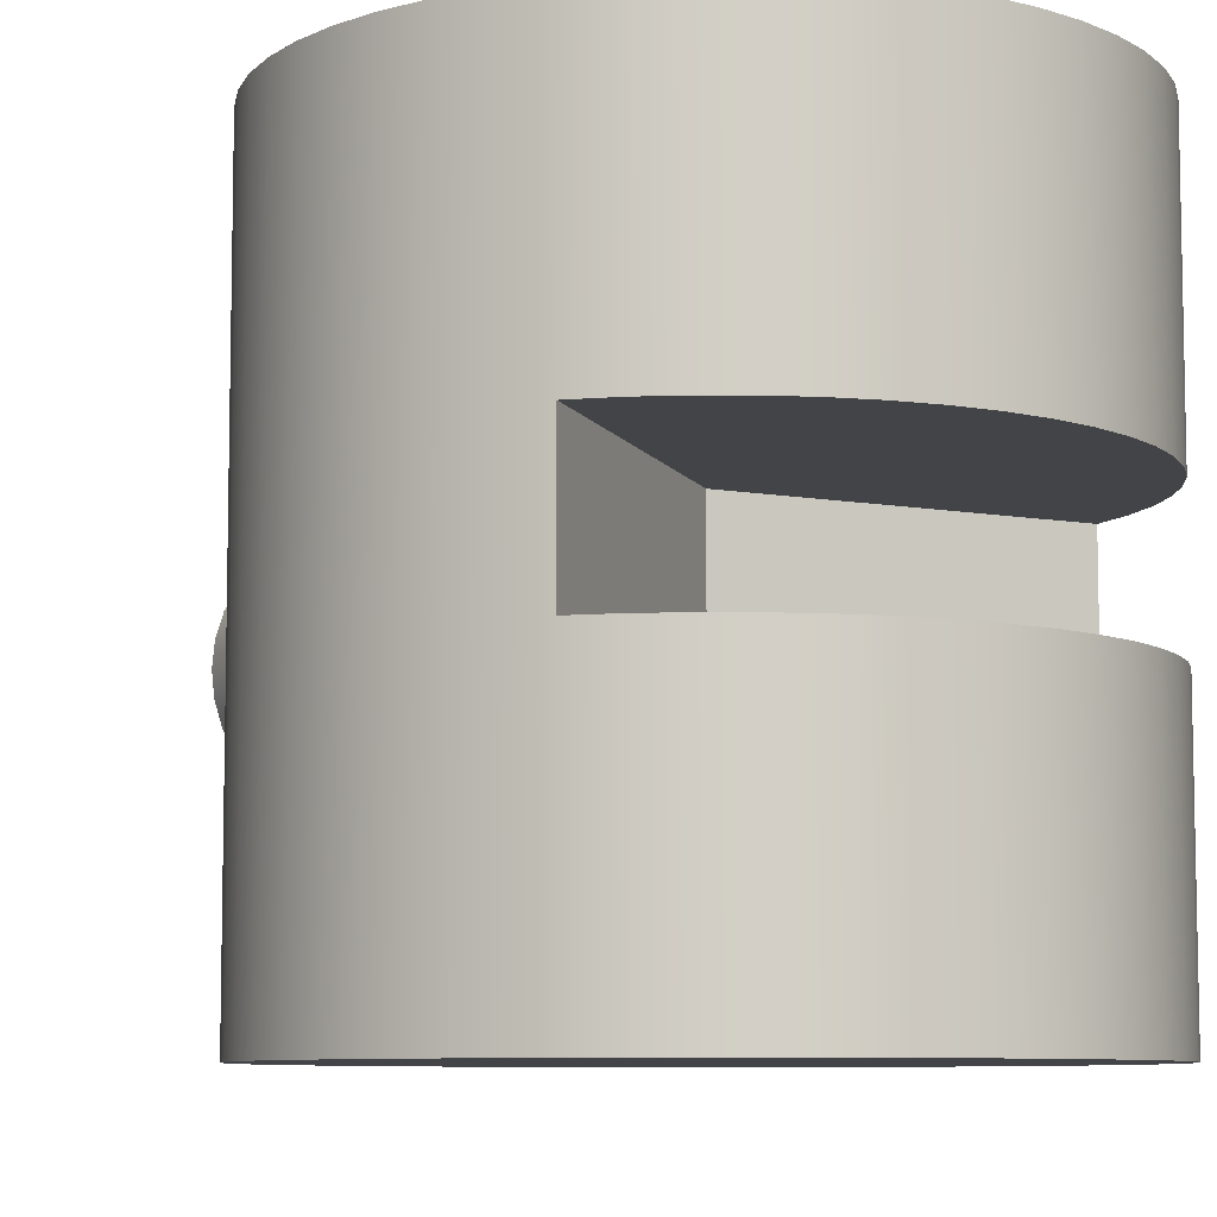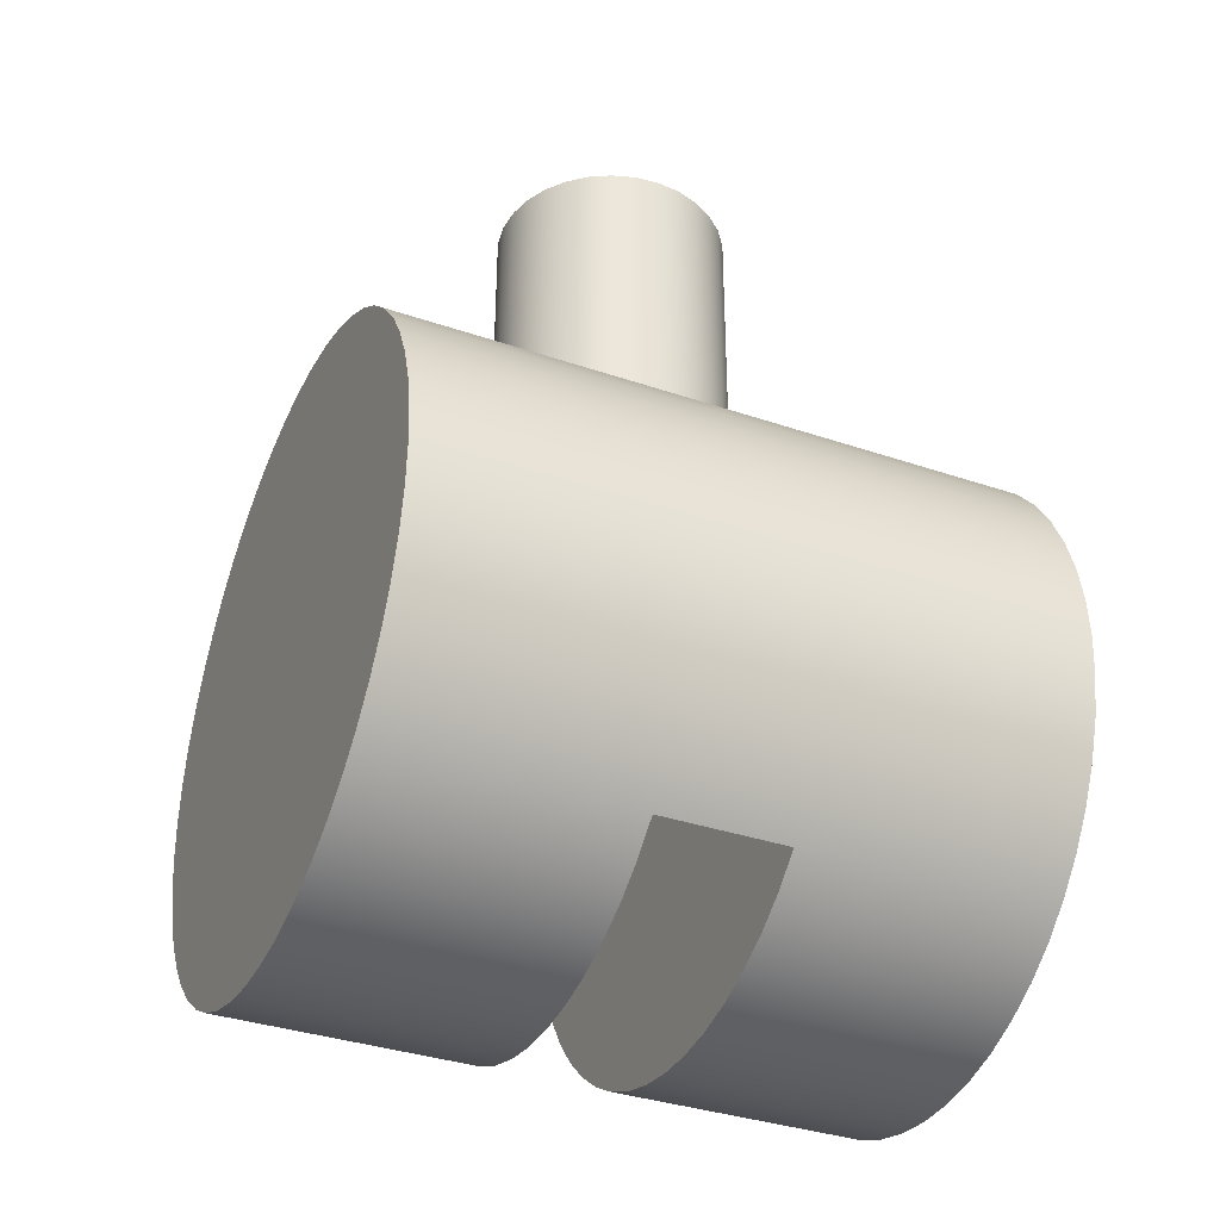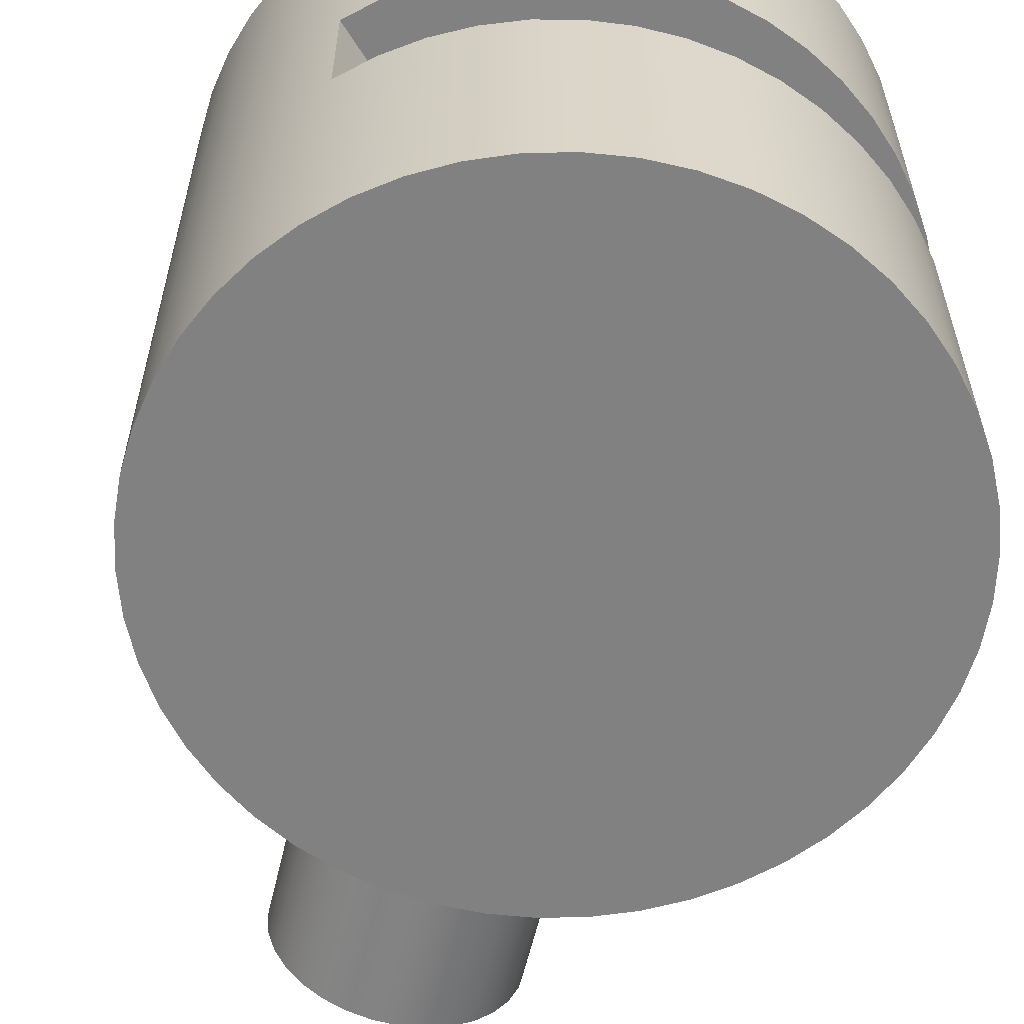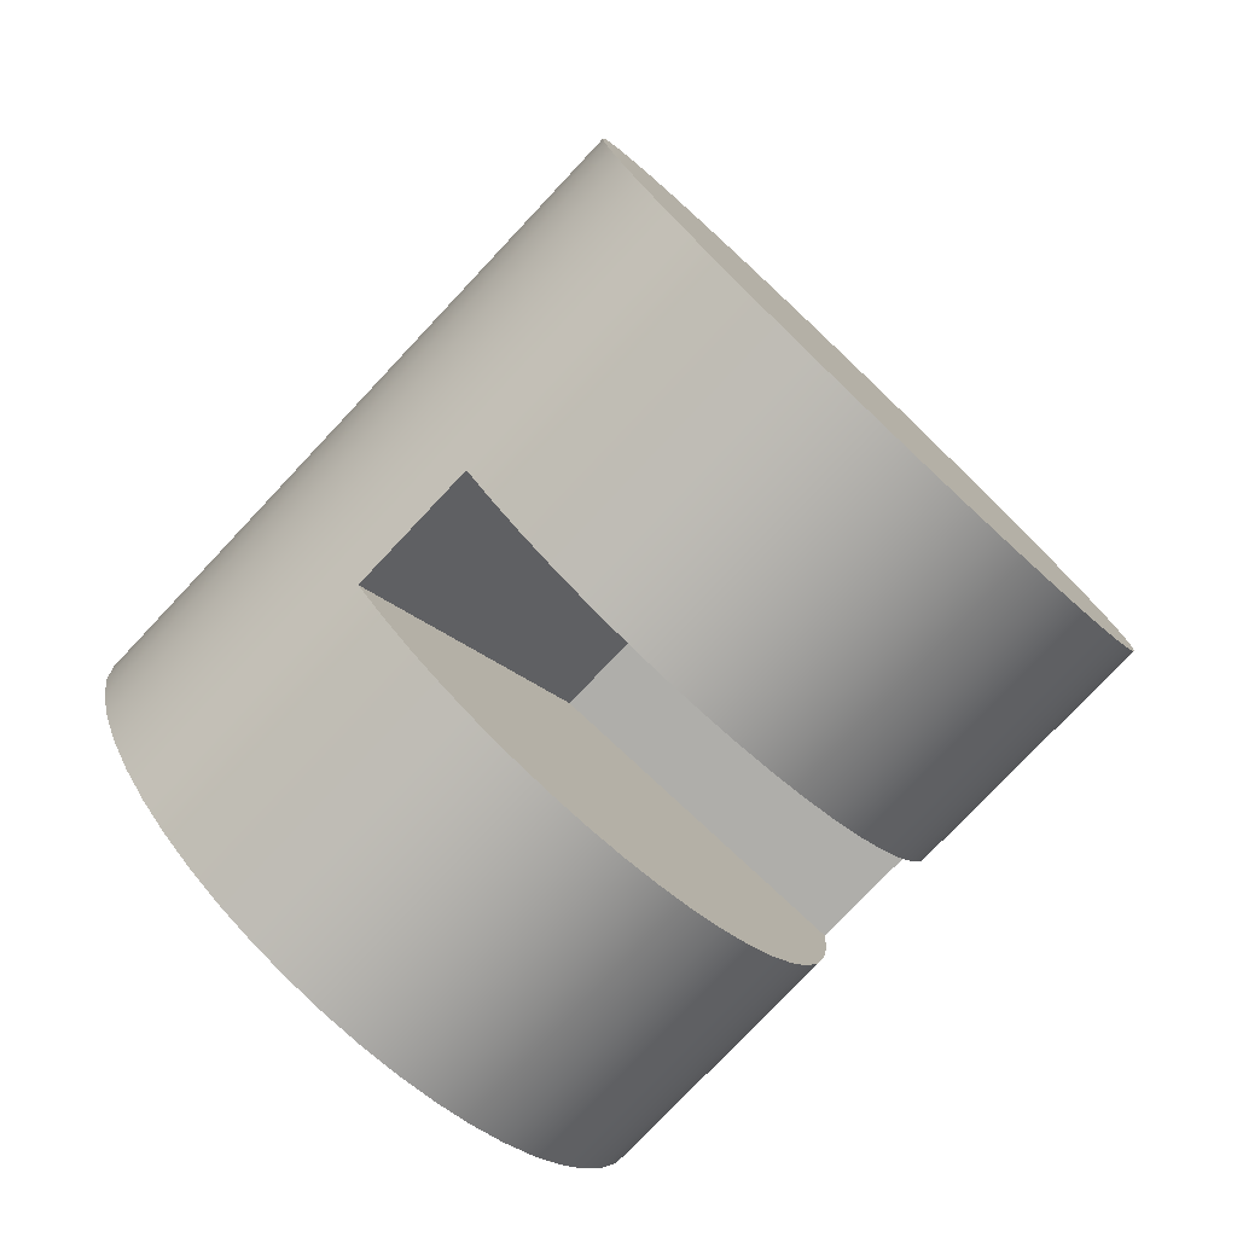
<metadata>
{"format":"obj","ext":"obj","renderer":"f3d","projection":"perspective","resolution":1024,"background":"white","views":[{"elev":-7.9,"azim":-27.5,"up":"+Z"},{"elev":-35.6,"azim":-114.2,"up":"+Y"},{"elev":-60.5,"azim":-13.2,"up":"+Z"},{"elev":-77.6,"azim":-43.3,"up":"+Y"}]}
</metadata>
<code>
v 2.162 6.604 2.54
v 2.181 6.604 2.348
v 2.239 6.604 2.164
v 2.333 6.604 1.996
v 2.458 6.604 1.85
v 2.611 6.604 1.732
v 2.784 6.604 1.647
v 2.97 6.604 1.598
v 3.163 6.604 1.589
v 3.353 6.604 1.618
v 3.534 6.604 1.685
v 3.697 6.604 1.787
v 3.837 6.604 1.92
v 3.947 6.604 2.078
v 4.023 6.604 2.255
v 4.062 6.604 2.444
v 4.062 6.604 2.636
v 4.023 6.604 2.825
v 3.947 6.604 3.002
v 3.837 6.604 3.16
v 3.697 6.604 3.293
v 3.534 6.604 3.395
v 3.353 6.604 3.462
v 3.163 6.604 3.491
v 2.97 6.604 3.482
v 2.784 6.604 3.433
v 2.611 6.604 3.348
v 2.458 6.604 3.23
v 2.333 6.604 3.084
v 2.239 6.604 2.916
v 2.181 6.604 2.732
v 2.162 4.16 2.54
v 2.18 4.167 2.724
v 2.235 4.188 2.906
v 2.325 4.219 3.072
v 2.441 4.254 3.213
v 2.582 4.289 3.329
v 2.748 4.319 3.419
v 2.93 4.338 3.474
v 3.114 4.345 3.493
v 3.299 4.338 3.474
v 3.481 4.319 3.419
v 3.647 4.289 3.329
v 3.788 4.254 3.213
v 3.904 4.219 3.072
v 3.994 4.188 2.906
v 4.049 4.167 2.724
v 4.067 4.16 2.54
v 4.049 4.167 2.356
v 3.994 4.188 2.174
v 3.904 4.219 2.008
v 3.788 4.254 1.867
v 3.647 4.289 1.751
v 3.481 4.319 1.661
v 3.299 4.338 1.606
v 3.114 4.345 1.587
v 2.93 4.338 1.606
v 2.748 4.319 1.661
v 2.582 4.289 1.751
v 2.441 4.254 1.867
v 2.325 4.219 2.008
v 2.235 4.188 2.174
v 2.18 4.167 2.356
v 2.162 4.16 2.54
v 2.162 6.604 2.54
v 2.162 6.604 2.54
v 2.181 6.604 2.732
v 2.239 6.604 2.916
v 2.333 6.604 3.084
v 2.458 6.604 3.23
v 2.611 6.604 3.348
v 2.784 6.604 3.433
v 2.97 6.604 3.482
v 3.163 6.604 3.491
v 3.353 6.604 3.462
v 3.534 6.604 3.395
v 3.697 6.604 3.293
v 3.837 6.604 3.16
v 3.947 6.604 3.002
v 4.023 6.604 2.825
v 4.062 6.604 2.636
v 4.062 6.604 2.444
v 4.023 6.604 2.255
v 3.947 6.604 2.078
v 3.837 6.604 1.92
v 3.697 6.604 1.787
v 3.534 6.604 1.685
v 3.353 6.604 1.618
v 3.163 6.604 1.589
v 2.97 6.604 1.598
v 2.784 6.604 1.647
v 2.611 6.604 1.732
v 2.458 6.604 1.85
v 2.333 6.604 1.996
v 2.239 6.604 2.164
v 2.181 6.604 2.348
v 3.114 1.805 2.032
v 1.318 0.009002 2.032
v 1.554 -0.1994 2.032
v 1.814 -0.3769 2.032
v 2.094 -0.521 2.032
v 2.39 -0.6294 2.032
v 2.696 -0.7003 2.032
v 3.009 -0.7328 2.032
v 3.324 -0.7263 2.032
v 3.636 -0.6809 2.032
v 3.939 -0.5973 2.032
v 4.23 -0.4769 2.032
v 4.504 -0.3213 2.032
v 4.756 -0.1332 2.032
v 4.983 0.08476 2.032
v 5.182 0.3291 2.032
v 5.348 0.5961 2.032
v 5.481 0.8817 2.032
v 5.577 1.182 2.032
v 5.635 1.491 2.032
v 5.654 1.805 2.032
v 3.114 1.805 2.032
v 5.654 1.805 2.032
v 5.654 1.805 3.048
v 3.114 1.805 3.048
v 1.318 0.009002 2.032
v 3.114 1.805 2.032
v 3.114 1.805 3.048
v 1.318 0.009002 3.048
v 1.318 0.009002 3.048
v 3.114 1.805 3.048
v 5.654 1.805 3.048
v 5.635 1.491 3.048
v 5.577 1.182 3.048
v 5.481 0.8817 3.048
v 5.348 0.5961 3.048
v 5.182 0.3291 3.048
v 4.983 0.08476 3.048
v 4.756 -0.1332 3.048
v 4.504 -0.3213 3.048
v 4.23 -0.4769 3.048
v 3.939 -0.5973 3.048
v 3.636 -0.6809 3.048
v 3.324 -0.7263 3.048
v 3.009 -0.7328 3.048
v 2.696 -0.7003 3.048
v 2.39 -0.6294 3.048
v 2.094 -0.521 3.048
v 1.814 -0.3769 3.048
v 1.554 -0.1994 3.048
v 2.162 4.16 2.54
v 2.18 4.167 2.356
v 2.235 4.188 2.174
v 2.325 4.219 2.008
v 2.441 4.254 1.867
v 2.582 4.289 1.751
v 2.748 4.319 1.661
v 2.93 4.338 1.606
v 3.114 4.345 1.587
v 3.299 4.338 1.606
v 3.481 4.319 1.661
v 3.647 4.289 1.751
v 3.788 4.254 1.867
v 3.904 4.219 2.008
v 3.994 4.188 2.174
v 4.049 4.167 2.356
v 4.067 4.16 2.54
v 4.049 4.167 2.724
v 3.994 4.188 2.906
v 3.904 4.219 3.072
v 3.788 4.254 3.213
v 3.647 4.289 3.329
v 3.481 4.319 3.419
v 3.299 4.338 3.474
v 3.114 4.345 3.493
v 2.93 4.338 3.474
v 2.748 4.319 3.419
v 2.582 4.289 3.329
v 2.441 4.254 3.213
v 2.325 4.219 3.072
v 2.235 4.188 2.906
v 2.18 4.167 2.724
v 5.654 1.805 2.032
v 5.635 1.491 2.032
v 5.577 1.182 2.032
v 5.481 0.8817 2.032
v 5.348 0.5961 2.032
v 5.182 0.3291 2.032
v 4.983 0.08476 2.032
v 4.756 -0.1332 2.032
v 4.504 -0.3213 2.032
v 4.23 -0.4769 2.032
v 3.939 -0.5973 2.032
v 3.636 -0.6809 2.032
v 3.324 -0.7263 2.032
v 3.009 -0.7328 2.032
v 2.696 -0.7003 2.032
v 2.39 -0.6294 2.032
v 2.094 -0.521 2.032
v 1.814 -0.3769 2.032
v 1.554 -0.1994 2.032
v 1.318 0.009002 2.032
v 1.318 0.009002 3.048
v 1.554 -0.1994 3.048
v 1.814 -0.3769 3.048
v 2.094 -0.521 3.048
v 2.39 -0.6294 3.048
v 2.696 -0.7003 3.048
v 3.009 -0.7328 3.048
v 3.324 -0.7263 3.048
v 3.636 -0.6809 3.048
v 3.939 -0.5973 3.048
v 4.23 -0.4769 3.048
v 4.504 -0.3213 3.048
v 4.756 -0.1332 3.048
v 4.983 0.08476 3.048
v 5.182 0.3291 3.048
v 5.348 0.5961 3.048
v 5.481 0.8817 3.048
v 5.577 1.182 3.048
v 5.635 1.491 3.048
v 5.654 1.805 3.048
v 0.5744 1.805 5.08
v 0.5945 2.123 5.08
v 0.6542 2.437 5.08
v 0.7528 2.74 5.08
v 0.8886 3.029 5.08
v 1.06 3.298 5.08
v 1.263 3.544 5.08
v 1.495 3.762 5.08
v 1.753 3.95 5.08
v 2.033 4.103 5.08
v 2.33 4.221 5.08
v 2.638 4.3 5.08
v 2.955 4.34 5.08
v 3.274 4.34 5.08
v 3.59 4.3 5.08
v 3.899 4.221 5.08
v 4.196 4.103 5.08
v 4.475 3.95 5.08
v 4.733 3.762 5.08
v 4.966 3.544 5.08
v 5.169 3.298 5.08
v 5.34 3.029 5.08
v 5.476 2.74 5.08
v 5.575 2.437 5.08
v 5.634 2.123 5.08
v 5.654 1.805 5.08
v 5.634 1.487 5.08
v 5.575 1.173 5.08
v 5.476 0.87 5.08
v 5.34 0.5814 5.08
v 5.169 0.3121 5.08
v 4.966 0.0663 5.08
v 4.733 -0.152 5.08
v 4.475 -0.3395 5.08
v 4.196 -0.4932 5.08
v 3.899 -0.6106 5.08
v 3.59 -0.69 5.08
v 3.274 -0.7299 5.08
v 2.955 -0.7299 5.08
v 2.638 -0.69 5.08
v 2.33 -0.6106 5.08
v 2.033 -0.4932 5.08
v 1.753 -0.3395 5.08
v 1.495 -0.152 5.08
v 1.263 0.0663 5.08
v 1.06 0.3121 5.08
v 0.8886 0.5814 5.08
v 0.7528 0.87 5.08
v 0.6542 1.173 5.08
v 0.5945 1.487 5.08
v 0.5744 1.805 0
v 0.5945 1.487 0
v 0.6542 1.173 0
v 0.7528 0.87 0
v 0.8886 0.5814 0
v 1.06 0.3121 0
v 1.263 0.0663 0
v 1.495 -0.152 0
v 1.753 -0.3395 0
v 2.033 -0.4932 0
v 2.33 -0.6106 0
v 2.638 -0.69 0
v 2.955 -0.7299 0
v 3.274 -0.7299 0
v 3.59 -0.69 0
v 3.899 -0.6106 0
v 4.196 -0.4932 0
v 4.475 -0.3395 0
v 4.733 -0.152 0
v 4.966 0.0663 0
v 5.169 0.3121 0
v 5.34 0.5814 0
v 5.476 0.87 0
v 5.575 1.173 0
v 5.634 1.487 0
v 5.654 1.805 0
v 5.634 2.123 0
v 5.575 2.437 0
v 5.476 2.74 0
v 5.34 3.029 0
v 5.169 3.298 0
v 4.966 3.544 0
v 4.733 3.762 0
v 4.475 3.95 0
v 4.196 4.103 0
v 3.899 4.221 0
v 3.59 4.3 0
v 3.274 4.34 0
v 2.955 4.34 0
v 2.638 4.3 0
v 2.33 4.221 0
v 2.033 4.103 0
v 1.753 3.95 0
v 1.495 3.762 0
v 1.263 3.544 0
v 1.06 3.298 0
v 0.8886 3.029 0
v 0.7528 2.74 0
v 0.6542 2.437 0
v 0.5945 2.123 0
v 0.5744 1.805 0
v 0.5744 1.805 5.08
v 0.5744 1.805 5.08
v 0.5945 1.487 5.08
v 0.6542 1.173 5.08
v 0.7528 0.87 5.08
v 0.8886 0.5814 5.08
v 1.06 0.3121 5.08
v 1.263 0.0663 5.08
v 1.495 -0.152 5.08
v 1.753 -0.3395 5.08
v 2.033 -0.4932 5.08
v 2.33 -0.6106 5.08
v 2.638 -0.69 5.08
v 2.955 -0.7299 5.08
v 3.274 -0.7299 5.08
v 3.59 -0.69 5.08
v 3.899 -0.6106 5.08
v 4.196 -0.4932 5.08
v 4.475 -0.3395 5.08
v 4.733 -0.152 5.08
v 4.966 0.0663 5.08
v 5.169 0.3121 5.08
v 5.34 0.5814 5.08
v 5.476 0.87 5.08
v 5.575 1.173 5.08
v 5.634 1.487 5.08
v 5.654 1.805 5.08
v 5.634 2.123 5.08
v 5.575 2.437 5.08
v 5.476 2.74 5.08
v 5.34 3.029 5.08
v 5.169 3.298 5.08
v 4.966 3.544 5.08
v 4.733 3.762 5.08
v 4.475 3.95 5.08
v 4.196 4.103 5.08
v 3.899 4.221 5.08
v 3.59 4.3 5.08
v 3.274 4.34 5.08
v 2.955 4.34 5.08
v 2.638 4.3 5.08
v 2.33 4.221 5.08
v 2.033 4.103 5.08
v 1.753 3.95 5.08
v 1.495 3.762 5.08
v 1.263 3.544 5.08
v 1.06 3.298 5.08
v 0.8886 3.029 5.08
v 0.7528 2.74 5.08
v 0.6542 2.437 5.08
v 0.5945 2.123 5.08
v 0.5744 1.805 0
v 0.5945 2.123 0
v 0.6542 2.437 0
v 0.7528 2.74 0
v 0.8886 3.029 0
v 1.06 3.298 0
v 1.263 3.544 0
v 1.495 3.762 0
v 1.753 3.95 0
v 2.033 4.103 0
v 2.33 4.221 0
v 2.638 4.3 0
v 2.955 4.34 0
v 3.274 4.34 0
v 3.59 4.3 0
v 3.899 4.221 0
v 4.196 4.103 0
v 4.475 3.95 0
v 4.733 3.762 0
v 4.966 3.544 0
v 5.169 3.298 0
v 5.34 3.029 0
v 5.476 2.74 0
v 5.575 2.437 0
v 5.634 2.123 0
v 5.654 1.805 0
v 5.634 1.487 0
v 5.575 1.173 0
v 5.476 0.87 0
v 5.34 0.5814 0
v 5.169 0.3121 0
v 4.966 0.0663 0
v 4.733 -0.152 0
v 4.475 -0.3395 0
v 4.196 -0.4932 0
v 3.899 -0.6106 0
v 3.59 -0.69 0
v 3.274 -0.7299 0
v 2.955 -0.7299 0
v 2.638 -0.69 0
v 2.33 -0.6106 0
v 2.033 -0.4932 0
v 1.753 -0.3395 0
v 1.495 -0.152 0
v 1.263 0.0663 0
v 1.06 0.3121 0
v 0.8886 0.5814 0
v 0.7528 0.87 0
v 0.6542 1.173 0
v 0.5945 1.487 0
g c8c0c548-e345-11ea-a0f2-54bf646e7e1f
f 2 63 1
f 1 63 64
f 65 32 33
f 63 2 62
f 62 2 3
f 62 3 61
f 61 3 4
f 61 4 60
f 60 4 5
f 60 5 59
f 59 5 6
f 59 6 58
f 58 6 7
f 58 7 57
f 57 7 8
f 57 8 56
f 56 8 9
f 56 9 55
f 55 9 10
f 55 10 54
f 54 10 11
f 54 11 53
f 53 11 12
f 53 12 52
f 52 12 13
f 52 13 51
f 51 13 14
f 51 14 50
f 50 14 15
f 50 15 49
f 49 15 16
f 49 16 48
f 48 16 17
f 48 17 47
f 47 17 18
f 47 18 46
f 46 18 19
f 46 19 45
f 45 19 20
f 45 20 44
f 44 20 21
f 44 21 43
f 43 21 22
f 43 22 42
f 42 22 23
f 42 23 41
f 41 23 24
f 41 24 40
f 40 24 25
f 40 25 39
f 39 25 26
f 39 26 38
f 38 26 27
f 38 27 37
f 37 27 28
f 37 28 36
f 36 28 29
f 36 29 35
f 35 29 30
f 35 30 34
f 34 30 31
f 34 31 33
f 33 31 65
g c8c2c134-e345-11ea-8c3a-54bf646e7e1f
f 67 81 66
f 66 81 82
f 66 82 96
f 96 82 83
f 96 83 95
f 95 83 84
f 95 84 94
f 94 84 85
f 94 85 93
f 93 85 86
f 93 86 92
f 92 86 87
f 92 87 91
f 91 87 88
f 91 88 90
f 90 88 89
f 81 67 80
f 80 67 68
f 80 68 79
f 79 68 69
f 79 69 78
f 78 69 70
f 78 70 77
f 77 70 71
f 77 71 76
f 76 71 72
f 76 72 75
f 75 72 73
f 75 73 74
g c87a452c-e345-11ea-904b-54bf646e7e1f
f 98 110 97
f 97 110 111
f 97 111 112
f 98 99 110
f 110 99 109
f 109 99 100
f 109 100 108
f 108 100 101
f 108 101 107
f 107 101 102
f 107 102 106
f 106 102 103
f 106 103 105
f 105 103 104
f 112 113 97
f 97 113 114
f 97 114 115
f 115 116 97
f 97 116 117
g c87b56be-e345-11ea-9afb-54bf646e7e1f
f 118 119 121
f 121 119 120
g c87c4142-e345-11ea-bdaf-54bf646e7e1f
f 122 123 125
f 125 123 124
g c87d04a4-e345-11ea-9fed-54bf646e7e1f
f 146 126 135
f 135 126 127
f 135 127 134
f 134 127 133
f 133 127 132
f 132 127 131
f 131 127 130
f 130 127 129
f 129 127 128
f 135 136 146
f 146 136 145
f 145 136 137
f 145 137 144
f 144 137 138
f 144 138 143
f 143 138 139
f 143 139 142
f 142 139 140
f 142 140 141
g c83dfe58-e345-11ea-a1ae-54bf646e7e1f
f 148 310 147
f 147 310 228
f 147 228 178
f 178 228 229
f 178 229 177
f 177 229 176
f 176 229 175
f 175 229 230
f 175 230 174
f 174 230 173
f 173 230 231
f 173 231 172
f 172 231 171
f 171 231 232
f 171 232 170
f 170 232 169
f 169 232 233
f 169 233 168
f 168 233 167
f 167 233 234
f 167 234 166
f 166 234 165
f 165 234 235
f 165 235 164
f 164 235 163
f 163 235 303
f 163 303 162
f 162 303 161
f 161 303 304
f 161 304 160
f 160 304 159
f 159 304 305
f 159 305 158
f 158 305 157
f 157 305 306
f 157 306 156
f 156 306 155
f 155 306 307
f 155 307 154
f 154 307 153
f 153 307 308
f 153 308 152
f 152 308 151
f 151 308 309
f 151 309 150
f 150 309 149
f 149 309 148
f 148 309 310
f 180 294 179
f 179 294 295
f 179 295 243
f 243 295 242
f 242 295 296
f 242 296 241
f 241 296 297
f 241 297 240
f 240 297 298
f 240 298 239
f 239 298 299
f 239 299 238
f 238 299 300
f 238 300 237
f 237 300 301
f 237 301 236
f 236 301 302
f 236 302 235
f 235 302 303
f 294 180 293
f 293 180 181
f 293 181 292
f 292 181 182
f 292 182 291
f 291 182 183
f 291 183 290
f 290 183 184
f 290 184 289
f 289 184 185
f 289 185 288
f 288 185 186
f 288 186 287
f 287 186 187
f 287 187 286
f 286 187 188
f 286 188 285
f 285 188 189
f 285 189 284
f 284 189 190
f 284 190 283
f 283 190 191
f 283 191 282
f 282 191 192
f 282 192 281
f 281 192 193
f 281 193 280
f 280 193 194
f 280 194 279
f 279 194 195
f 279 195 278
f 278 195 196
f 278 196 277
f 277 196 197
f 277 197 276
f 276 197 198
f 276 198 275
f 275 198 199
f 275 199 263
f 263 199 262
f 262 199 200
f 262 200 261
f 261 200 201
f 261 201 260
f 260 201 202
f 260 202 259
f 259 202 203
f 259 203 258
f 258 203 204
f 258 204 257
f 257 204 205
f 257 205 256
f 256 205 206
f 256 206 255
f 255 206 207
f 255 207 254
f 254 207 208
f 254 208 253
f 253 208 209
f 253 209 252
f 252 209 210
f 252 210 251
f 251 210 211
f 251 211 250
f 250 211 212
f 250 212 249
f 249 212 213
f 249 213 248
f 248 213 214
f 248 214 247
f 247 214 215
f 247 215 246
f 246 215 216
f 246 216 245
f 245 216 217
f 245 217 244
f 244 217 218
f 244 218 243
f 243 218 179
f 220 318 219
f 219 318 319
f 320 269 268
f 268 269 270
f 268 270 267
f 267 270 271
f 267 271 266
f 266 271 272
f 266 272 265
f 265 272 273
f 265 273 264
f 264 273 274
f 264 274 263
f 263 274 275
f 318 220 317
f 317 220 221
f 317 221 316
f 316 221 222
f 316 222 315
f 315 222 223
f 315 223 314
f 314 223 224
f 314 224 313
f 313 224 225
f 313 225 312
f 312 225 226
f 312 226 311
f 311 226 227
f 311 227 310
f 310 227 228
g c83f0fdc-e345-11ea-b3ed-54bf646e7e1f
f 322 345 321
f 321 345 346
f 321 346 370
f 370 346 347
f 370 347 369
f 369 347 348
f 369 348 368
f 368 348 349
f 368 349 367
f 367 349 350
f 367 350 366
f 366 350 351
f 366 351 365
f 365 351 352
f 365 352 364
f 364 352 353
f 364 353 363
f 363 353 354
f 363 354 362
f 362 354 355
f 362 355 361
f 361 355 356
f 361 356 360
f 360 356 357
f 360 357 359
f 359 357 358
f 345 322 344
f 344 322 323
f 344 323 343
f 343 323 324
f 343 324 342
f 342 324 325
f 342 325 341
f 341 325 326
f 341 326 340
f 340 326 327
f 340 327 339
f 339 327 328
f 339 328 338
f 338 328 329
f 338 329 337
f 337 329 330
f 337 330 336
f 336 330 331
f 336 331 335
f 335 331 332
f 335 332 334
f 334 332 333
g c83fd328-e345-11ea-bbc4-54bf646e7e1f
f 372 395 371
f 371 395 396
f 371 396 420
f 420 396 397
f 420 397 419
f 419 397 398
f 419 398 418
f 418 398 399
f 418 399 417
f 417 399 400
f 417 400 416
f 416 400 401
f 416 401 415
f 415 401 402
f 415 402 414
f 414 402 403
f 414 403 413
f 413 403 404
f 413 404 412
f 412 404 405
f 412 405 411
f 411 405 406
f 411 406 410
f 410 406 407
f 410 407 409
f 409 407 408
f 395 372 394
f 394 372 373
f 394 373 393
f 393 373 374
f 393 374 392
f 392 374 375
f 392 375 391
f 391 375 376
f 391 376 390
f 390 376 377
f 390 377 389
f 389 377 378
f 389 378 388
f 388 378 379
f 388 379 387
f 387 379 380
f 387 380 386
f 386 380 381
f 386 381 385
f 385 381 382
f 385 382 384
f 384 382 383

</code>
